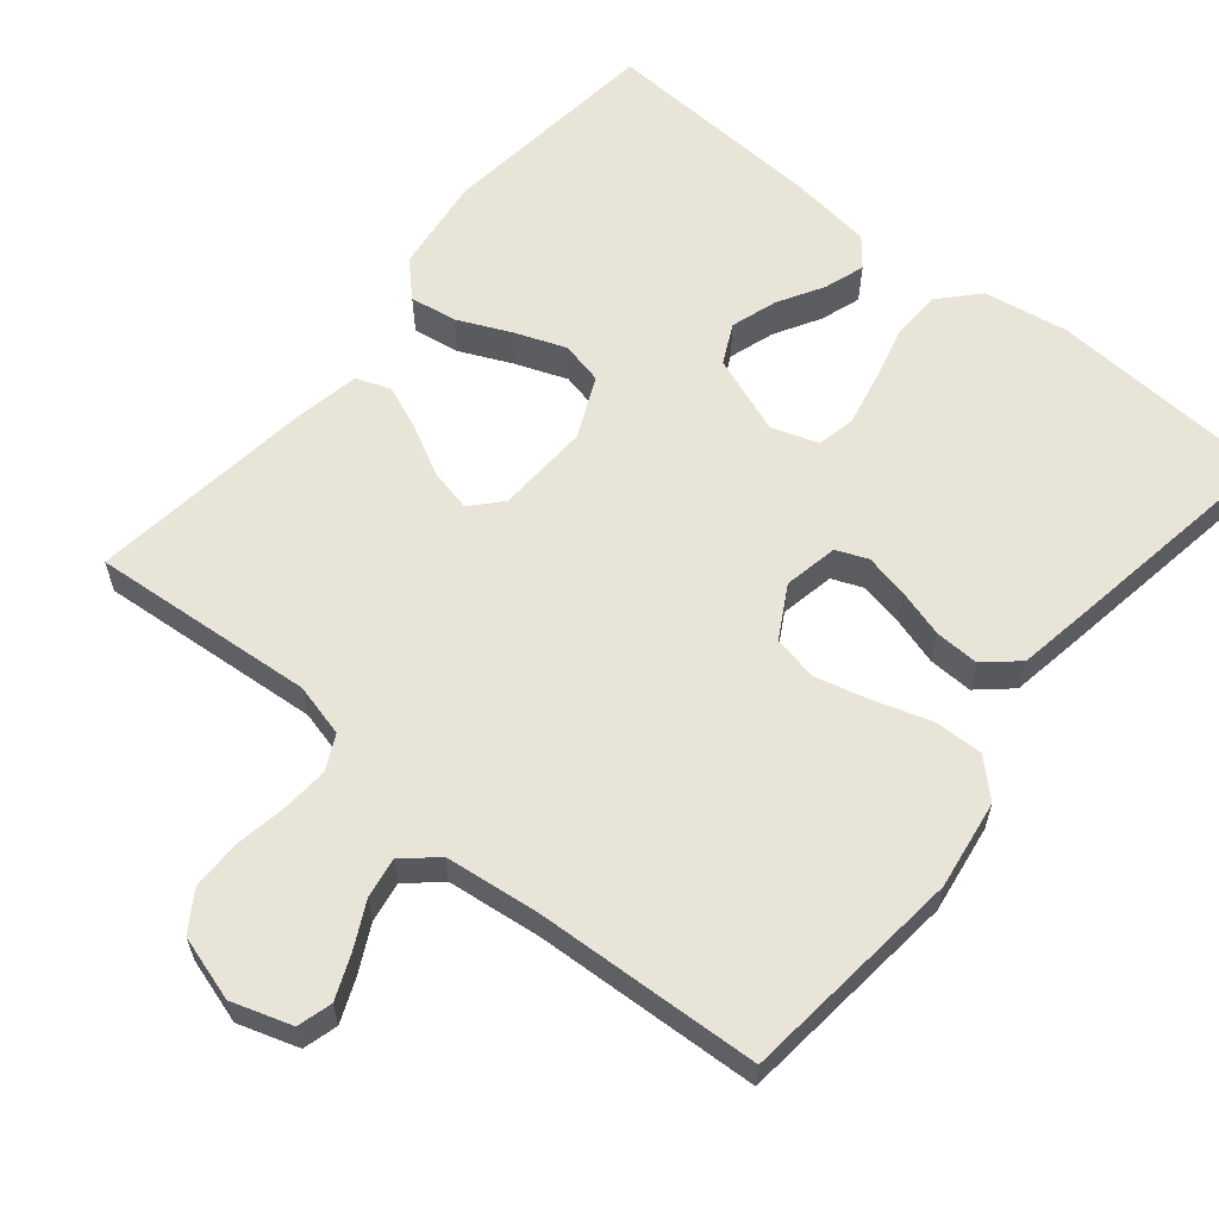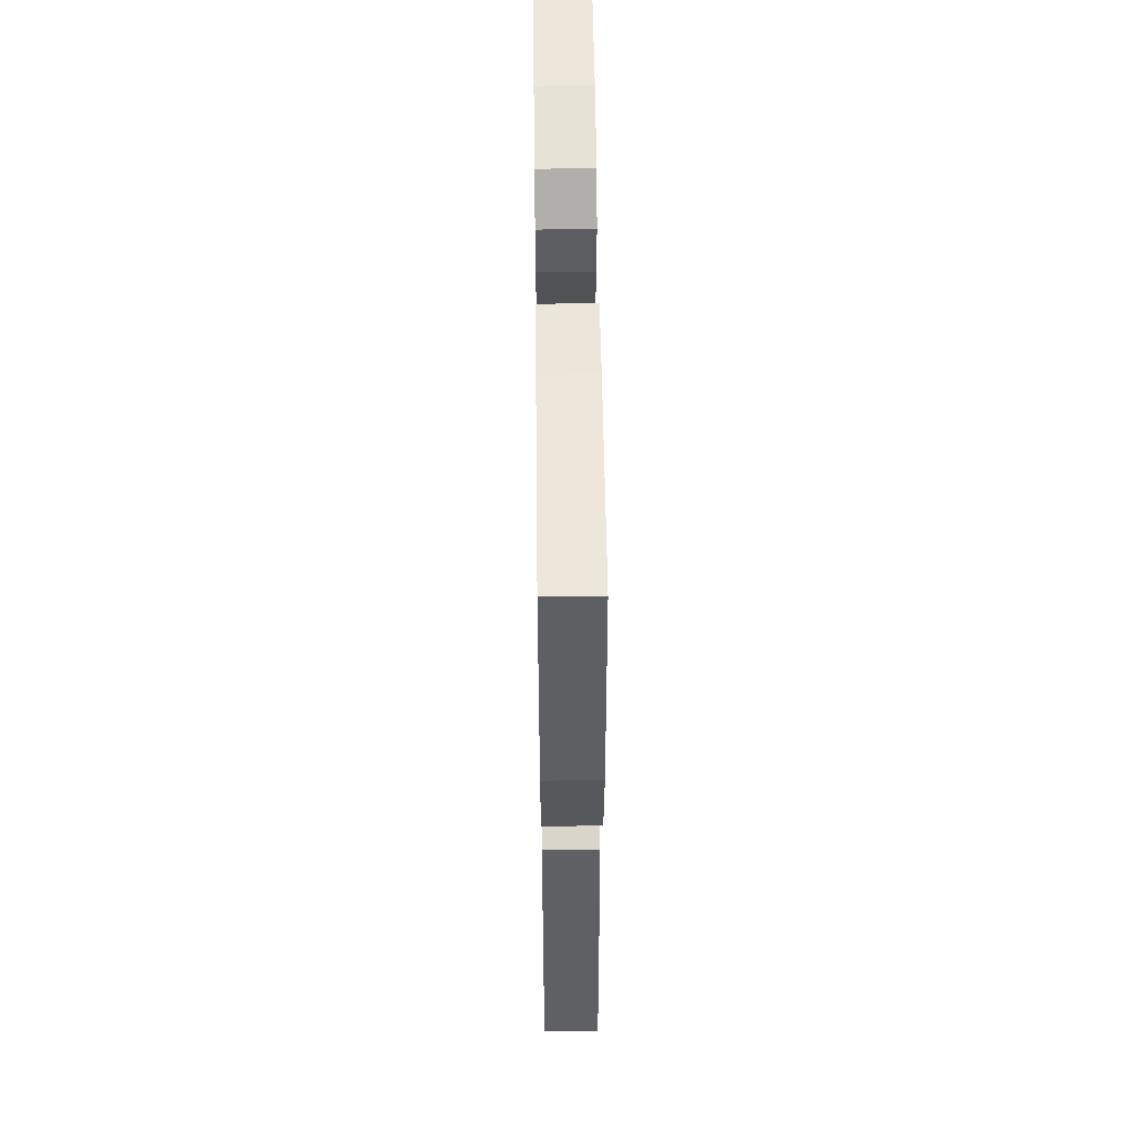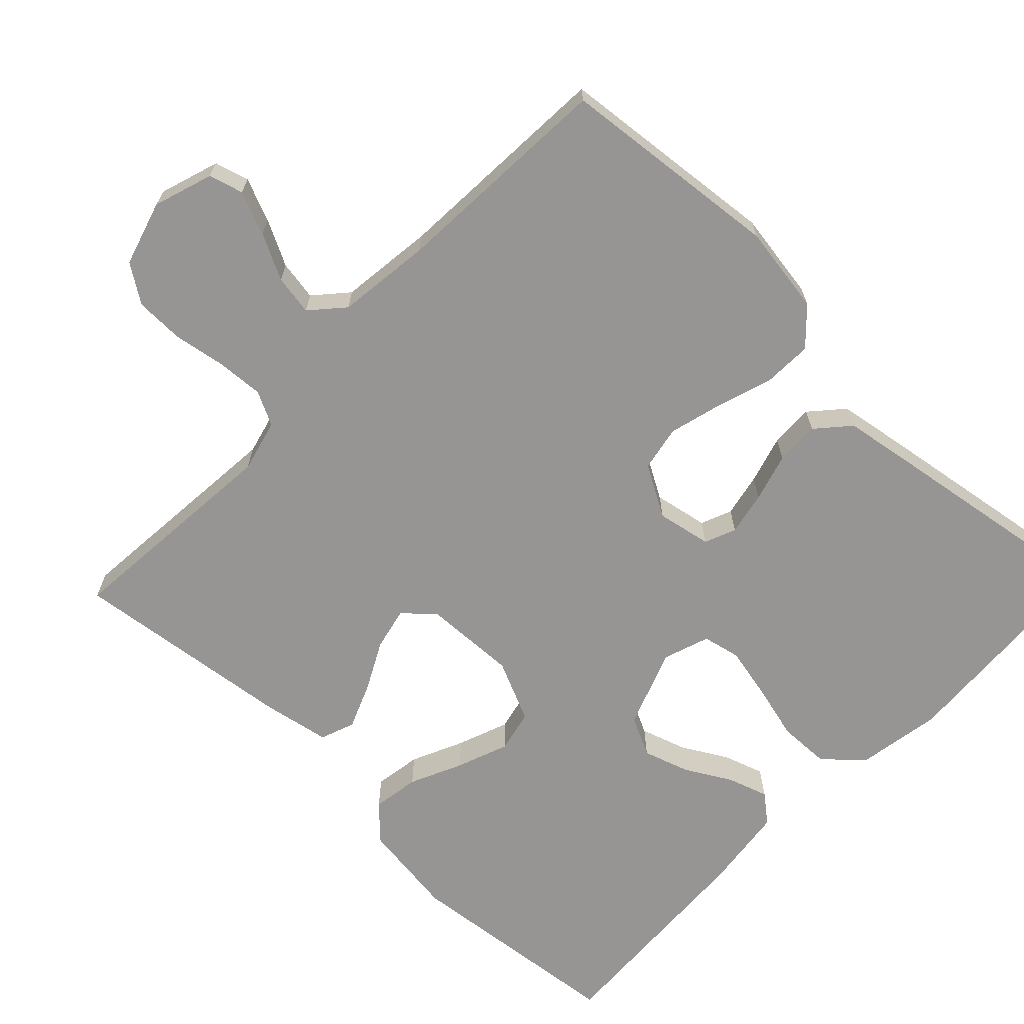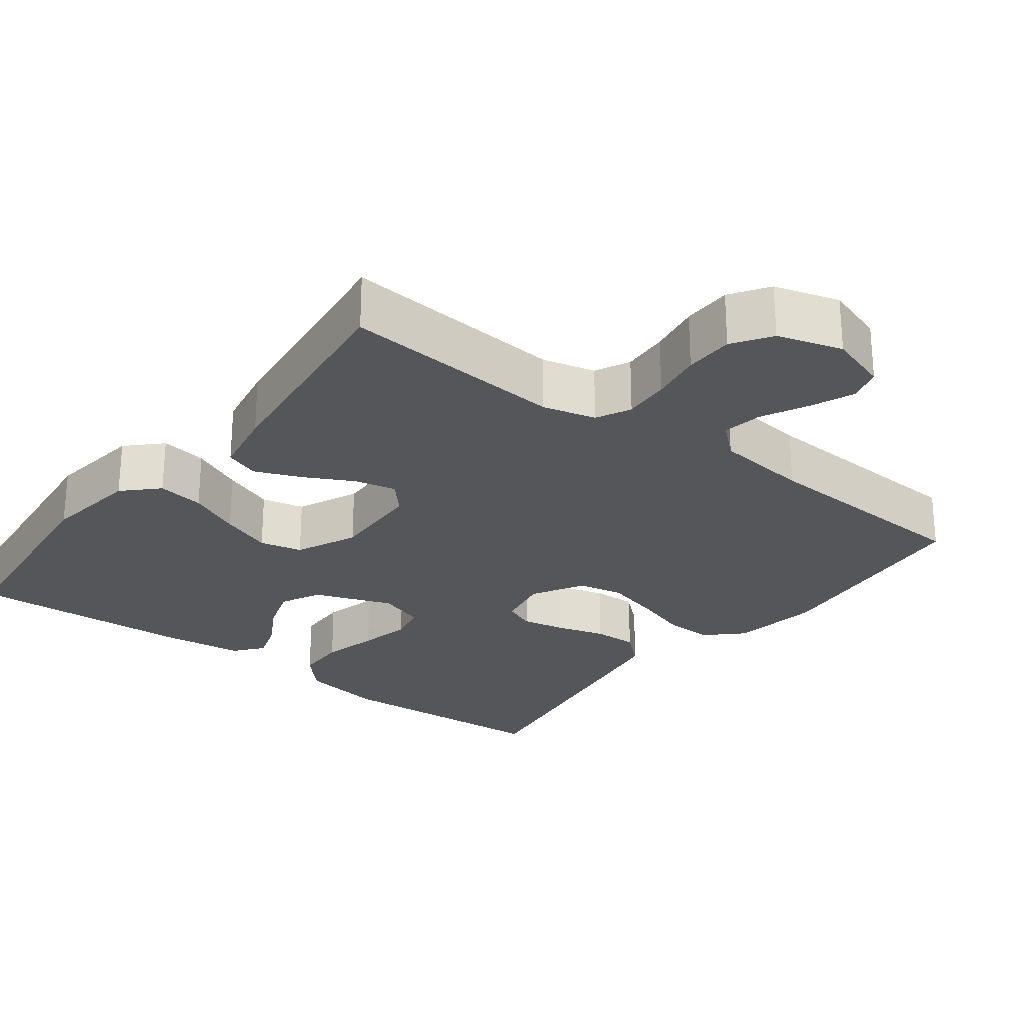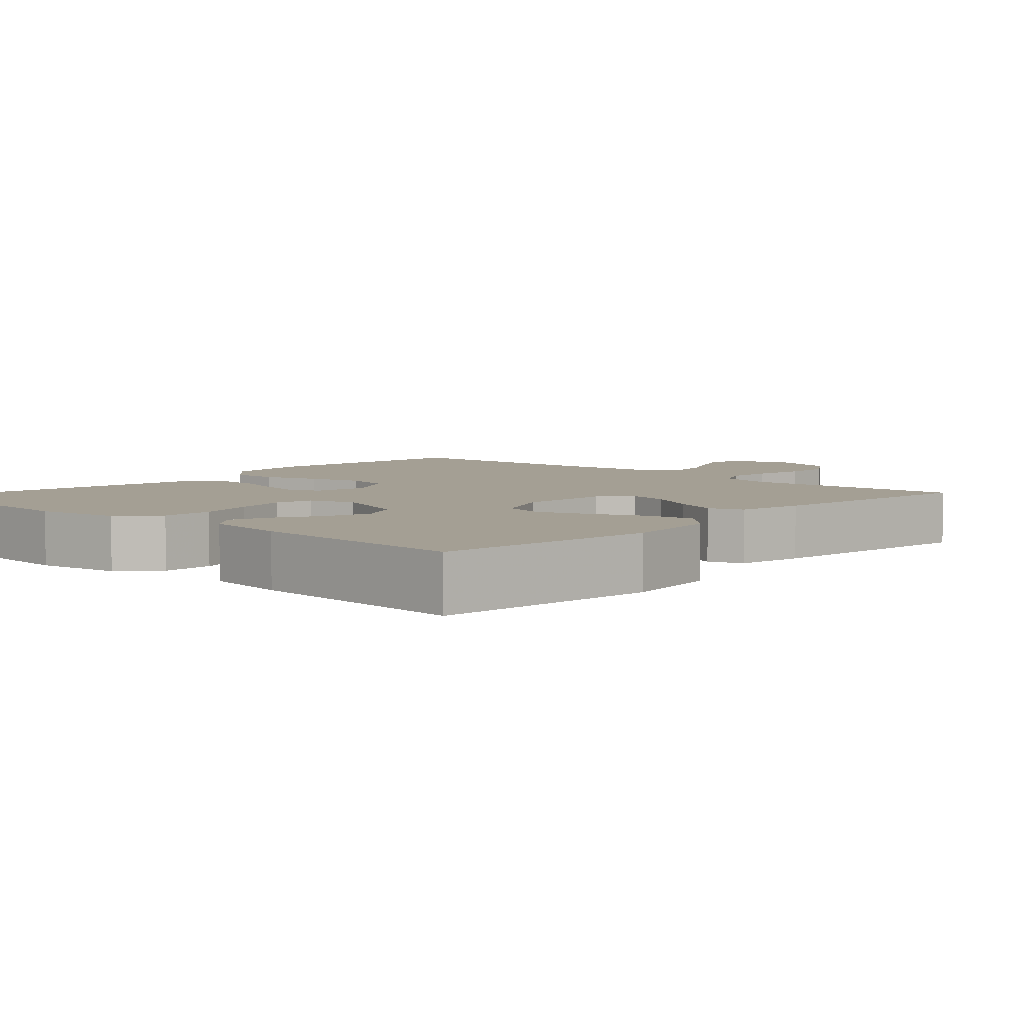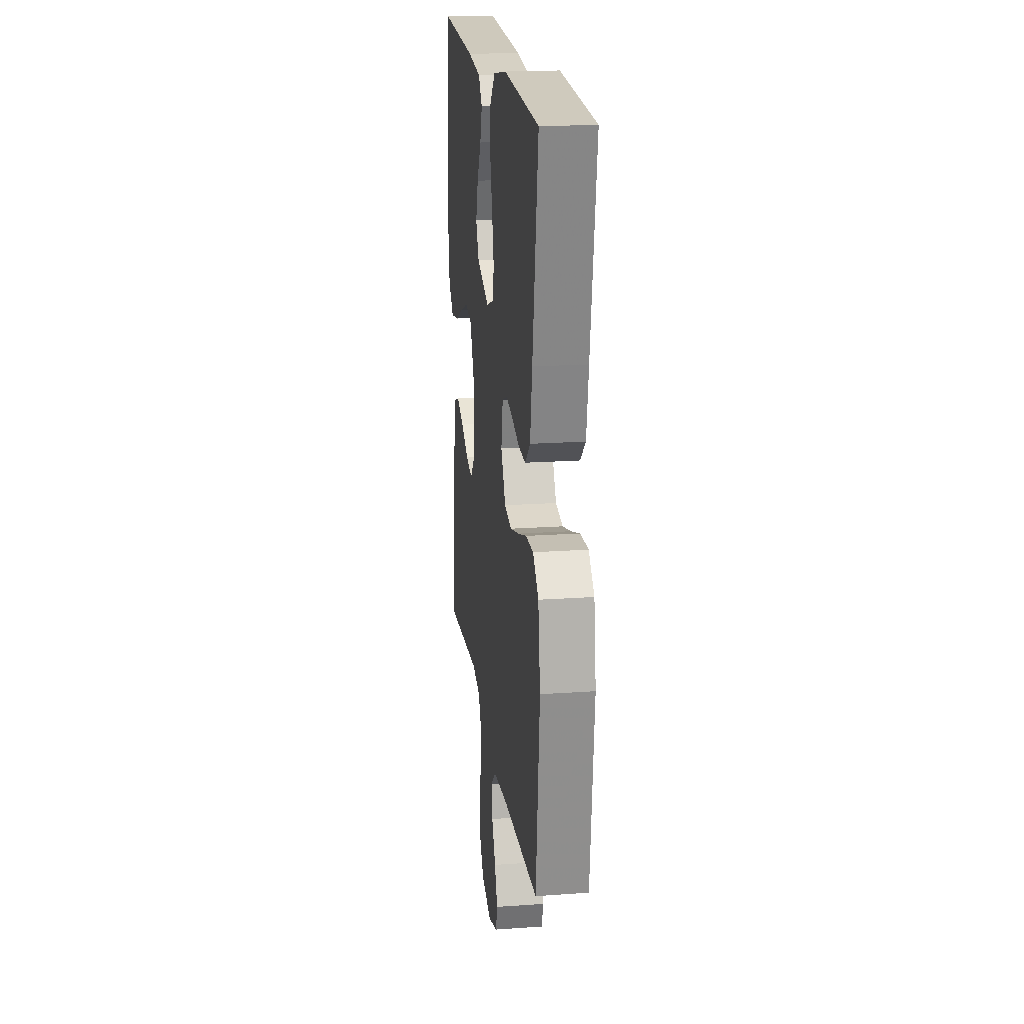
<metadata>
{"format":"obj","ext":"obj","renderer":"f3d","projection":"perspective","resolution":1024,"background":"white","views":[{"elev":60.7,"azim":-140.5,"up":"+Y"},{"elev":54.5,"azim":89.3,"up":"+Z"},{"elev":-67.5,"azim":-133.9,"up":"+Y"},{"elev":-25.9,"azim":142.6,"up":"+Y"},{"elev":5.5,"azim":42.8,"up":"+Y"},{"elev":19.5,"azim":-97.5,"up":"+Z"}]}
</metadata>
<code>
v 0.5 0.07 0.5
v 0.533 0.07 0.2
v 0.516 0.07 0.071
v 0.472 0.07 0.027
v 0.409 0.07 0.037
v 0.339 0.07 0.069
v 0.27 0.07 0.095
v 0.213 0.07 0.082
v 0.176 0.07 0
v 0.181 0.07 -0.125
v 0.217 0.07 -0.165
v 0.274 0.07 -0.152
v 0.339 0.07 -0.118
v 0.4 0.07 -0.093
v 0.446 0.07 -0.11
v 0.463 0.07 -0.2
v 0.5 0.07 -0.5
v 0.2 0.07 -0.475
v 0.129 0.07 -0.493
v 0.106 0.07 -0.539
v 0.11 0.07 -0.602
v 0.122 0.07 -0.672
v 0.121 0.07 -0.738
v 0.087 0.07 -0.789
v 0 0.07 -0.815
v -0.08 0.07 -0.789
v -0.093 0.07 -0.743
v -0.069 0.07 -0.685
v -0.038 0.07 -0.624
v -0.029 0.07 -0.57
v -0.073 0.07 -0.531
v -0.2 0.07 -0.516
v -0.5 0.07 -0.5
v -0.531 0.07 -0.2
v -0.513 0.07 -0.081
v -0.466 0.07 -0.036
v -0.401 0.07 -0.038
v -0.326 0.07 -0.062
v -0.254 0.07 -0.081
v -0.193 0.07 -0.069
v -0.154 0.07 0
v -0.168 0.07 0.073
v -0.21 0.07 0.09
v -0.268 0.07 0.078
v -0.333 0.07 0.059
v -0.392 0.07 0.057
v -0.436 0.07 0.096
v -0.453 0.07 0.2
v -0.5 0.07 0.5
v -0.2 0.07 0.518
v -0.087 0.07 0.499
v -0.041 0.07 0.449
v -0.039 0.07 0.38
v -0.058 0.07 0.305
v -0.073 0.07 0.235
v -0.062 0.07 0.184
v 0 0.07 0.163
v 0.105 0.07 0.202
v 0.131 0.07 0.255
v 0.111 0.07 0.317
v 0.076 0.07 0.378
v 0.058 0.07 0.432
v 0.089 0.07 0.47
v 0.2 0.07 0.484
v 0.5 0 0.5
v 0.533 0 0.2
v 0.516 0 0.071
v 0.472 0 0.027
v 0.409 0 0.037
v 0.339 0 0.069
v 0.27 0 0.095
v 0.213 0 0.082
v 0.176 0 0
v 0.181 0 -0.125
v 0.217 0 -0.165
v 0.274 0 -0.152
v 0.339 0 -0.118
v 0.4 0 -0.093
v 0.446 0 -0.11
v 0.463 0 -0.2
v 0.5 0 -0.5
v 0.2 0 -0.475
v 0.129 0 -0.493
v 0.106 0 -0.539
v 0.11 0 -0.602
v 0.122 0 -0.672
v 0.121 0 -0.738
v 0.087 0 -0.789
v 0 0 -0.815
v -0.08 0 -0.789
v -0.093 0 -0.743
v -0.069 0 -0.685
v -0.038 0 -0.624
v -0.029 0 -0.57
v -0.073 0 -0.531
v -0.2 0 -0.516
v -0.5 0 -0.5
v -0.531 0 -0.2
v -0.513 0 -0.081
v -0.466 0 -0.036
v -0.401 0 -0.038
v -0.326 0 -0.062
v -0.254 0 -0.081
v -0.193 0 -0.069
v -0.154 0 0
v -0.168 0 0.073
v -0.21 0 0.09
v -0.268 0 0.078
v -0.333 0 0.059
v -0.392 0 0.057
v -0.436 0 0.096
v -0.453 0 0.2
v -0.5 0 0.5
v -0.2 0 0.518
v -0.087 0 0.499
v -0.041 0 0.449
v -0.039 0 0.38
v -0.058 0 0.305
v -0.073 0 0.235
v -0.062 0 0.184
v 0 0 0.163
v 0.105 0 0.202
v 0.131 0 0.255
v 0.111 0 0.317
v 0.076 0 0.378
v 0.058 0 0.432
v 0.089 0 0.47
v 0.2 0 0.484
f 60 61 62 63
f 59 60 63 64
f 51 52 53 54
f 51 54 55
f 50 51 55
f 49 50 55 56
f 47 48 49 56
f 44 45 46 47
f 43 44 47 56
f 35 36 37 38
f 35 38 39
f 32 33 34 35
f 31 32 35 39
f 30 31 39 40
f 26 27 28 29
f 24 25 26 29
f 24 29 30
f 21 22 23 24
f 20 21 24 30
f 19 20 30 40
f 15 16 17 18
f 12 13 14 15
f 12 15 18 19
f 3 4 5 6
f 3 6 7
f 2 3 7
f 59 64 1 2
f 58 59 2 7
f 57 58 7 8
f 42 43 56 57
f 41 42 57 8
f 40 41 8 9
f 19 40 9 10
f 11 12 19
f 10 11 19
f 127 126 125 124
f 128 127 124 123
f 118 117 116 115
f 119 118 115
f 119 115 114
f 120 119 114 113
f 120 113 112 111
f 111 110 109 108
f 120 111 108 107
f 102 101 100 99
f 103 102 99
f 99 98 97 96
f 103 99 96 95
f 104 103 95 94
f 93 92 91 90
f 93 90 89 88
f 94 93 88
f 88 87 86 85
f 94 88 85 84
f 104 94 84 83
f 82 81 80 79
f 79 78 77 76
f 83 82 79 76
f 70 69 68 67
f 71 70 67
f 71 67 66
f 66 65 128 123
f 71 66 123 122
f 72 71 122 121
f 121 120 107 106
f 72 121 106 105
f 73 72 105 104
f 74 73 104 83
f 83 76 75
f 83 75 74
f 1 65 66 2
f 2 66 67 3
f 3 67 68 4
f 4 68 69 5
f 5 69 70 6
f 6 70 71 7
f 7 71 72 8
f 8 72 73 9
f 9 73 74 10
f 10 74 75 11
f 11 75 76 12
f 12 76 77 13
f 13 77 78 14
f 14 78 79 15
f 15 79 80 16
f 16 80 81 17
f 17 81 82 18
f 18 82 83 19
f 19 83 84 20
f 20 84 85 21
f 21 85 86 22
f 22 86 87 23
f 23 87 88 24
f 24 88 89 25
f 25 89 90 26
f 26 90 91 27
f 27 91 92 28
f 28 92 93 29
f 29 93 94 30
f 30 94 95 31
f 31 95 96 32
f 32 96 97 33
f 33 97 98 34
f 34 98 99 35
f 35 99 100 36
f 36 100 101 37
f 37 101 102 38
f 38 102 103 39
f 39 103 104 40
f 40 104 105 41
f 41 105 106 42
f 42 106 107 43
f 43 107 108 44
f 44 108 109 45
f 45 109 110 46
f 46 110 111 47
f 47 111 112 48
f 48 112 113 49
f 49 113 114 50
f 50 114 115 51
f 51 115 116 52
f 52 116 117 53
f 53 117 118 54
f 54 118 119 55
f 55 119 120 56
f 56 120 121 57
f 57 121 122 58
f 58 122 123 59
f 59 123 124 60
f 60 124 125 61
f 61 125 126 62
f 62 126 127 63
f 63 127 128 64
f 64 128 65 1

</code>
